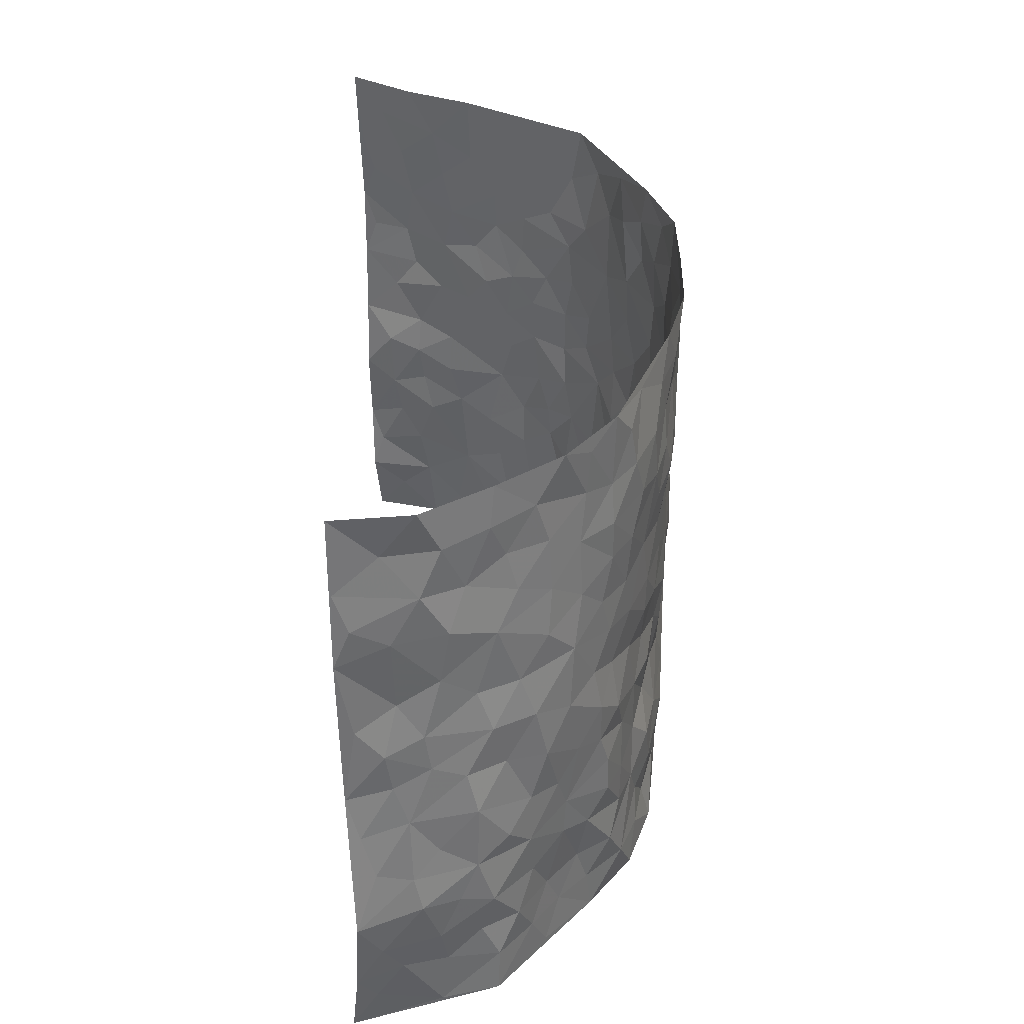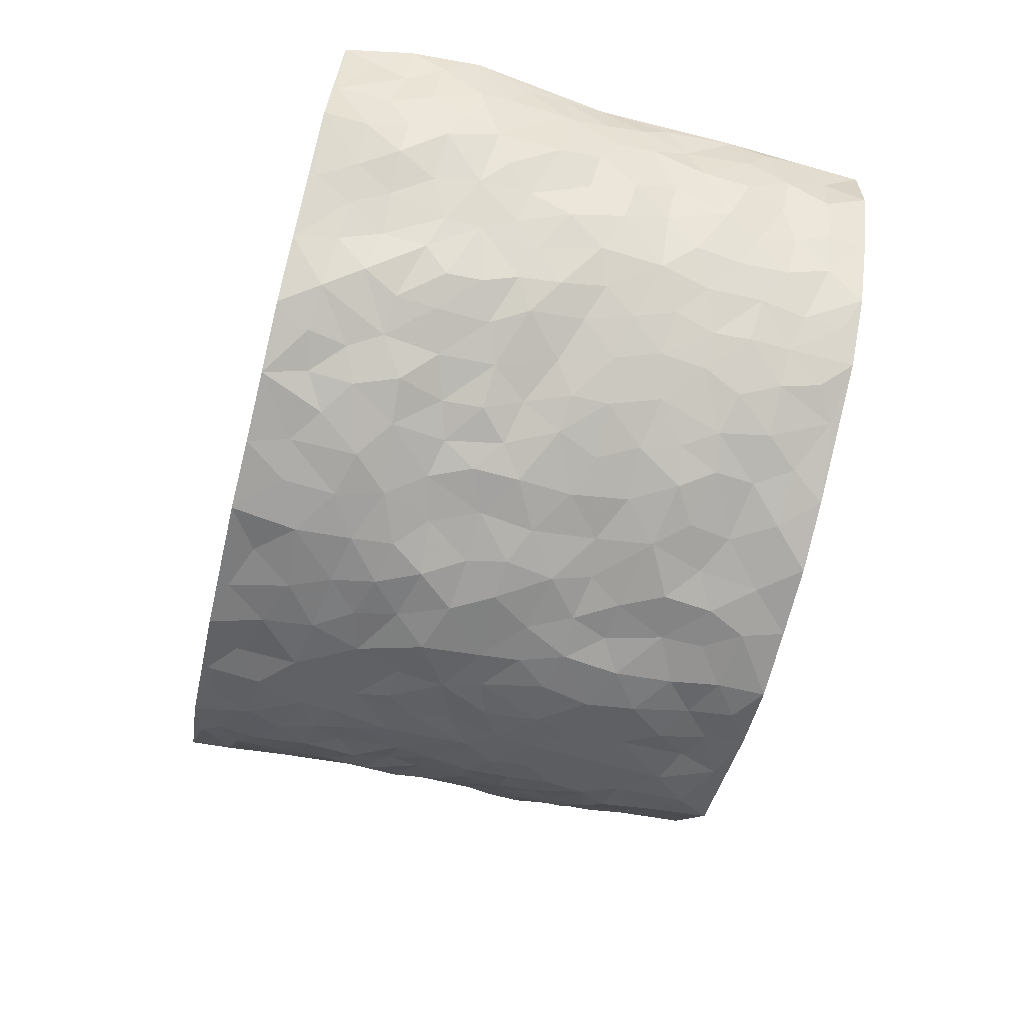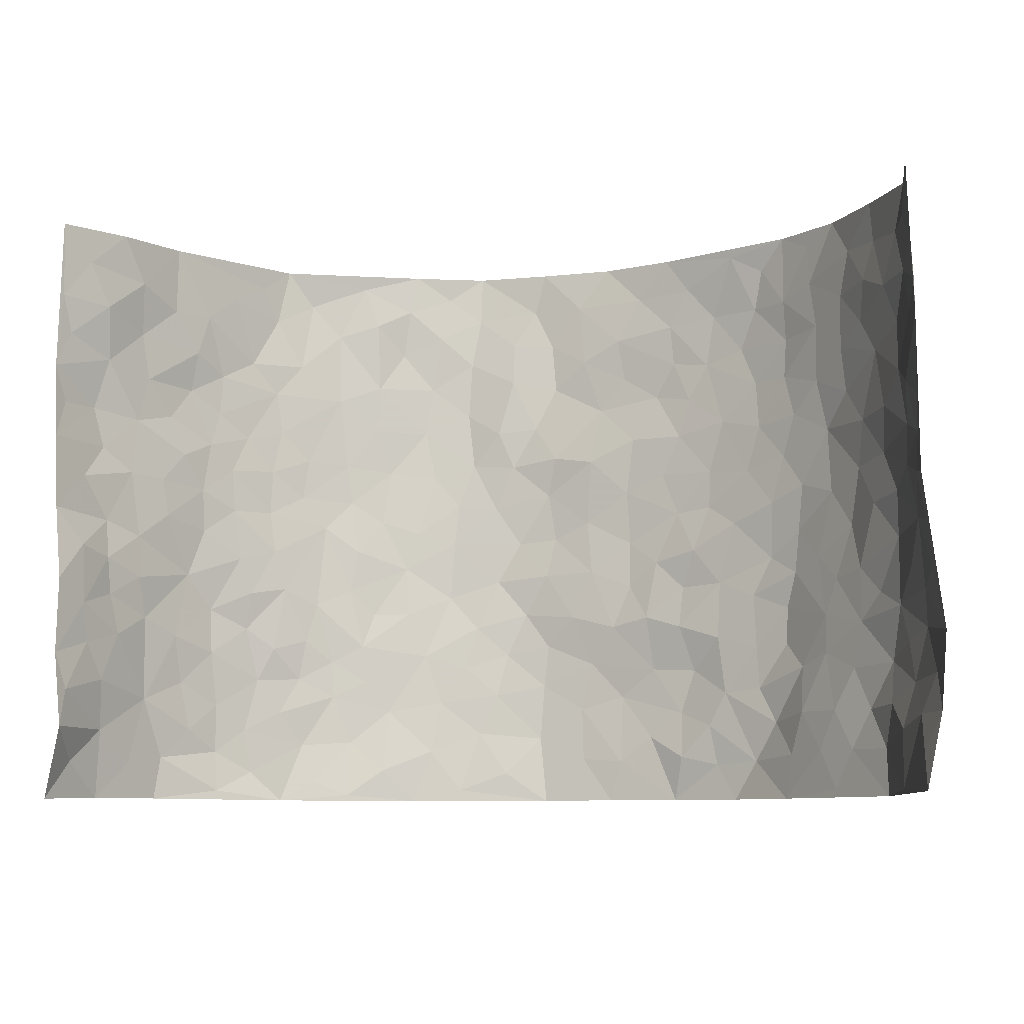
<metadata>
{"format":"obj","ext":"obj","renderer":"f3d","projection":"perspective","resolution":1024,"background":"white","views":[{"elev":35.6,"azim":88.0,"up":"+Y"},{"elev":-67.3,"azim":76.2,"up":"+Z"},{"elev":-8.6,"azim":13.8,"up":"+Y"}]}
</metadata>
<code>
v -0.7472 0.001686 0.3426
v -0.7369 0.9959 0.3584
v 0.7144 0.008115 0.3646
v 0.7076 0.9984 0.3606
v -0.6542 0.3928 0.188
v -0.7378 0.498 0.3528
v -0.6846 0.3576 0.2413
v 0.0002874 0.001129 -0.1798
v -0.7309 0.2482 0.3536
v -0.7044 0.3371 0.3035
v -0.648 0.004386 0.1167
v -0.7192 0.1232 0.3528
v -0.617 0.2937 0.1089
v -0.7094 0.003924 0.2252
v -0.675 0.2886 0.226
v -0.4731 0.002663 -0.05609
v -0.7196 0.1863 0.3327
v -0.2912 0.1667 -0.1369
v -0.6511 0.3227 0.1665
v -0.6986 0.1213 0.237
v -0.7276 0.0655 0.2917
v -0.6728 0.06613 0.1744
v -0.6016 0.1283 0.0727
v -0.6391 0.07737 0.1101
v -0.6913 0.2073 0.2537
v -0.7035 0.2696 0.2896
v -0.6547 0.1789 0.1542
v -0.6135 0.2111 0.08847
v -0.6931 0.4871 0.246
v -0.726 0.3742 0.3566
v -0.6112 0.996 0.147
v -0.5116 0.2227 -0.03101
v 0.2588 0.1577 -0.1438
v -0.7484 0.747 0.3504
v -0.3598 0.3925 -0.1119
v -0.6499 0.7518 0.1788
v -0.6564 0.83 0.1959
v -0.533 0.4426 0.01339
v -0.546 0.6059 0.0267
v -0.4705 0.9976 -0.05519
v -0.7384 0.685 0.3292
v -0.5835 0.5628 0.07548
v -0.3803 0.7539 -0.1016
v -0.4831 0.2795 -0.0381
v -0.4464 0.2253 -0.07355
v -0.4761 0.1625 -0.05307
v -0.4323 0.636 -0.07484
v -0.3617 0.5594 -0.1181
v 0.1638 0.4727 -0.1665
v -0.3293 0.2206 -0.1221
v -0.2132 0.61 -0.1722
v -0.3686 0.629 -0.1126
v -0.2962 0.05784 -0.1201
v -0.5654 0.7102 0.04633
v -0.388 0.194 -0.1025
v -0.7013 0.6164 0.2513
v -0.03974 0.3466 -0.1911
v 0.0543 0.3382 -0.1727
v 0.2882 0.4503 -0.1183
v -0.09757 0.5503 -0.1867
v -0.1679 0.555 -0.1794
v 0.08942 0.6291 -0.1691
v -0.5779 0.3471 0.04134
v -0.63 0.5738 0.1496
v -0.7322 0.8078 0.3278
v -0.5298 0.1298 -0.01585
v -0.3584 0.01237 -0.0993
v -0.658 0.4662 0.1858
v -0.5692 0.1732 0.02669
v -0.563 0.01991 0.02987
v -0.2434 0.001386 -0.1415
v -0.57 0.08933 0.0242
v -0.52 0.05377 -0.02367
v -0.4192 0.03782 -0.07984
v -0.4407 0.1041 -0.08023
v -0.7131 0.6846 0.2681
v -0.7386 0.8715 0.3475
v -0.6245 0.5092 0.1382
v -0.001767 0.9965 -0.1874
v -0.662 0.6744 0.1949
v -0.5276 0.3157 -0.01005
v -0.4834 0.4609 -0.03506
v 0.004696 0.5708 -0.1882
v -0.05134 0.4815 -0.1933
v 0.001145 0.4183 -0.1837
v -0.1252 0.1263 -0.1731
v -0.5272 0.67 0.001554
v -0.7161 0.5608 0.292
v -0.6253 0.6906 0.1338
v -0.4335 0.2968 -0.0739
v -0.5745 0.2683 0.04072
v -0.4764 0.6879 -0.0447
v -0.1756 0.4839 -0.1783
v -0.263 0.4351 -0.1551
v -0.5746 0.6493 0.06455
v -0.01135 0.116 -0.1854
v -0.404 0.5099 -0.09262
v -0.3373 0.2876 -0.1175
v -0.2414 0.5029 -0.16
v -0.1841 0.3804 -0.18
v -0.7434 0.6227 0.351
v -0.6045 0.6229 0.1146
v -0.6675 0.5788 0.2026
v -0.3574 0.1096 -0.114
v -0.4932 0.5328 -0.03322
v -0.6056 0.407 0.08455
v -0.1315 0.3229 -0.1786
v -0.1502 0.2481 -0.1732
v -0.4891 0.6114 -0.03396
v 0.1074 0.727 -0.1794
v -0.004278 0.2133 -0.1862
v -0.07454 0.2715 -0.1882
v 0.00337 0.2868 -0.1873
v -0.4156 0.3634 -0.08327
v -0.1969 0.1827 -0.1625
v -0.5836 0.4888 0.06571
v -0.5158 0.381 -0.004618
v -0.4674 0.3914 -0.04753
v -0.3067 0.5233 -0.1414
v -0.2578 0.3494 -0.1495
v -0.3473 0.4666 -0.114
v -0.2262 0.2701 -0.1569
v -0.09335 0.4098 -0.1898
v -0.542 0.5318 0.02251
v -0.09303 0.1966 -0.179
v -0.2128 0.09272 -0.1521
v -0.3911 0.258 -0.1009
v -0.7063 0.4373 0.3086
v -0.6859 0.4203 0.2515
v 0.08977 0.4217 -0.1701
v 0.2077 0.2381 -0.1549
v 0.0809 0.5161 -0.1771
v 0.01813 0.4867 -0.1888
v 0.1637 0.3916 -0.1618
v 0.6709 0.499 0.1758
v 0.2152 0.4328 -0.1458
v 0.2595 0.3129 -0.1265
v 0.1583 0.5665 -0.1651
v 0.1215 0.9968 -0.1807
v -0.2937 0.6192 -0.1495
v 0.4118 0.8807 -0.08593
v 0.4674 0.9994 -0.04902
v -0.218 0.7809 -0.1725
v -0.06072 0.8627 -0.1855
v -0.319 0.3475 -0.1315
v -0.443 0.5655 -0.07154
v -0.07321 0.05226 -0.1677
v -0.1571 0.02161 -0.1562
v 0.1233 0.002694 -0.169
v 0.01188 0.8583 -0.1914
v -0.01934 0.6986 -0.1839
v 0.4087 0.1964 -0.07985
v 0.3325 0.2894 -0.1059
v 0.5505 0.5271 0.0155
v 0.4966 0.5469 -0.02492
v 0.4387 0.1349 -0.06421
v 0.4909 0.228 -0.02104
v 0.4009 0.3611 -0.08069
v 0.01973 0.6396 -0.1769
v -0.06218 0.6266 -0.1837
v -0.1501 0.7289 -0.1844
v -0.08958 0.6922 -0.1787
v -0.06246 0.7899 -0.1816
v -0.1396 0.6322 -0.185
v 0.01909 0.7729 -0.1896
v 0.2397 0.9974 -0.1455
v -0.02068 0.9249 -0.1926
v -0.2706 0.8467 -0.1531
v -0.2008 0.8794 -0.1671
v -0.3118 0.7809 -0.1315
v -0.2431 0.9983 -0.1529
v -0.2311 0.6958 -0.1696
v -0.3147 0.6998 -0.1346
v -0.1434 0.8284 -0.1826
v -0.1254 0.9967 -0.19
v 0.2168 0.7443 -0.1621
v 0.1715 0.6659 -0.1609
v 0.32 0.5933 -0.1203
v 0.2569 0.5213 -0.1407
v 0.2617 0.6644 -0.1392
v 0.411 0.7438 -0.08409
v 0.3463 0.6819 -0.109
v 0.2813 0.7319 -0.1376
v 0.06695 0.9272 -0.1824
v 0.0764 0.821 -0.1768
v 0.1427 0.856 -0.1662
v 0.2462 0.8721 -0.1451
v 0.3164 0.7925 -0.1282
v 0.2287 0.5941 -0.148
v -0.6867 0.8647 0.2739
v -0.5896 0.815 0.09777
v -0.6926 0.773 0.2552
v -0.6662 0.9959 0.2573
v -0.7073 0.9374 0.3083
v -0.648 0.9188 0.2136
v -0.6157 0.8835 0.1426
v -0.5406 0.9279 0.03772
v -0.5743 0.8844 0.08426
v -0.6029 0.7454 0.09484
v -0.5209 0.8136 -0.003984
v -0.561 0.7807 0.04357
v -0.4875 0.9002 -0.04154
v -0.3831 0.8785 -0.1033
v -0.5051 0.9592 -0.01116
v -0.4462 0.8156 -0.0647
v -0.4325 0.9363 -0.08453
v -0.3388 0.9729 -0.1174
v -0.485 0.76 -0.03776
v -0.3135 0.9013 -0.1217
v -0.2566 0.9305 -0.1473
v 0.1546 0.783 -0.1709
v 0.2517 0.8029 -0.1489
v 0.186 0.9318 -0.1646
v 0.3837 0.8119 -0.1013
v 0.331 0.8806 -0.1222
v 0.3675 0.9827 -0.09335
v 0.2824 0.9371 -0.1332
v 0.426 0.949 -0.0751
v 0.3669 0.4923 -0.0904
v 0.3185 0.5271 -0.1188
v 0.4619 0.6035 -0.04943
v 0.4163 0.6637 -0.07625
v 0.3929 0.5866 -0.08667
v 0.3444 0.1904 -0.1053
v 0.4634 0.3346 -0.05398
v 0.4393 0.5214 -0.05684
v 0.3372 0.3876 -0.1052
v -0.1274 0.9131 -0.1871
v -0.1862 0.957 -0.1763
v 0.3135 0.1334 -0.1167
v 0.5494 0.01608 0.04824
v 0.1959 0.3327 -0.1446
v 0.2659 0.384 -0.1329
v 0.5353 0.2486 0.02108
v 0.6348 0.9993 0.1319
v 0.7488 0.2541 0.3479
v 0.4702 0.8125 -0.04944
v 0.6286 0.4893 0.1157
v 0.4661 0.7468 -0.05003
v 0.7179 0.4997 0.3563
v 0.6005 0.2952 0.07734
v 0.4873 0.4681 -0.03884
v 0.6703 0.3124 0.1611
v 0.5245 0.4163 -0.001096
v 0.4567 0.00263 -0.03271
v 0.08902 0.2513 -0.1782
v 0.4688 0.07788 -0.02336
v 0.1311 0.3177 -0.1623
v 0.4043 0.2665 -0.08154
v 0.7165 0.2671 0.2469
v 0.5865 0.4627 0.05121
v 0.5228 0.08364 0.026
v 0.4349 0.4255 -0.07051
v 0.5568 0.3726 0.0327
v 0.2849 0.2333 -0.1361
v 0.4611 0.2712 -0.05562
v 0.2597 0.07875 -0.1337
v 0.3596 0.00223 -0.108
v 0.2451 0.003071 -0.1514
v 0.2006 0.1153 -0.1568
v 0.06819 0.1687 -0.181
v 0.1458 0.1898 -0.1737
v 0.5495 0.1492 0.04808
v 0.6703 0.425 0.1592
v 0.6556 0.2223 0.1358
v 0.5798 0.08259 0.0725
v 0.6006 0.3858 0.07684
v 0.6356 0.3405 0.1116
v 0.7151 0.3281 0.2598
v 0.648 0.5698 0.1354
v 0.6141 0.1472 0.09575
v 0.6522 0.1524 0.1563
v 0.6923 0.3691 0.2193
v 0.7281 0.3516 0.3157
v 0.7074 0.4403 0.2628
v 0.5356 0.3138 0.01798
v 0.6716 0.1093 0.2103
v 0.3264 0.06378 -0.1179
v 0.3998 0.0687 -0.08789
v 0.07126 0.07742 -0.1771
v 0.1425 0.07301 -0.1647
v 0.7164 0.7498 0.3609
v 0.6397 0.08153 0.1275
v 0.5864 0.2171 0.07216
v 0.7235 0.4257 0.3364
v 0.7076 0.5102 0.2853
v 0.684 0.252 0.1895
v 0.4892 0.1496 -0.004953
v 0.6417 0.003899 0.1298
v 0.48 0.3942 -0.03966
v 0.7094 0.06943 0.3242
v 0.7393 0.1301 0.3537
v 0.694 0.1824 0.2209
v 0.7045 0.1288 0.2809
v 0.6705 0.01311 0.221
v 0.7317 0.1914 0.3112
v 0.602 0.5574 0.0702
v 0.6121 0.6345 0.09464
v 0.5454 0.6371 0.01041
v 0.6802 0.6925 0.2116
v 0.5744 0.7728 0.04725
v 0.714 0.6251 0.3372
v 0.6522 0.6436 0.1593
v 0.6928 0.5965 0.2371
v 0.6385 0.7451 0.1284
v 0.6903 0.5323 0.2277
v 0.7118 0.5751 0.2953
v 0.6946 0.66 0.2759
v 0.5824 0.6939 0.05169
v 0.5275 0.7248 -0.000337
v 0.4831 0.6746 -0.03462
v 0.6934 0.8523 0.2374
v 0.6196 0.8721 0.1154
v 0.6791 0.7774 0.1973
v 0.7037 0.778 0.2802
v 0.6567 0.8446 0.1736
v 0.7118 0.8741 0.3578
v 0.6127 0.8037 0.09798
v 0.7145 0.8114 0.3361
v 0.6402 0.9322 0.1376
v 0.6974 0.9977 0.238
v 0.5631 0.9993 0.03015
v 0.6808 0.9256 0.206
v 0.6964 0.9277 0.2909
v 0.5924 0.9356 0.07223
v 0.5184 0.9025 -0.003505
v 0.4674 0.8822 -0.04538
v 0.5152 0.9708 -0.009638
v 0.529 0.8229 0.004095
v 0.5763 0.8619 0.05209
f 29 6 128
f 12 21 20
f 26 10 9
f 55 45 46
f 27 19 15
f 26 9 17
f 101 6 88
f 12 1 21
f 7 15 19
f 125 86 96
f 84 123 85
f 129 29 128
f 25 27 15
f 12 20 17
f 73 75 66
f 22 14 11
f 26 17 25
f 9 12 17
f 25 15 26
f 5 129 7
f 52 146 48
f 55 18 50
f 7 19 5
f 20 27 25
f 124 82 105
f 41 76 34
f 20 14 22
f 14 20 21
f 14 21 1
f 24 22 11
f 24 27 22
f 72 66 69
f 69 32 91
f 70 24 11
f 24 23 27
f 17 20 25
f 27 20 22
f 10 15 7
f 10 26 15
f 23 28 27
f 27 13 19
f 28 23 69
f 13 27 28
f 119 121 94
f 10 7 129
f 6 30 128
f 9 10 30
f 36 192 80
f 80 102 89
f 118 81 44
f 64 103 78
f 115 126 86
f 45 32 46
f 91 63 13
f 129 68 29
f 95 87 54
f 95 54 199
f 202 40 204
f 82 97 105
f 29 88 6
f 18 55 104
f 148 126 71
f 38 82 124
f 50 18 122
f 117 82 38
f 5 19 106
f 82 117 118
f 80 64 102
f 127 45 55
f 194 77 190
f 98 35 114
f 39 124 105
f 127 50 98
f 106 19 13
f 66 75 46
f 39 95 42
f 63 117 38
f 95 89 102
f 101 56 76
f 51 140 99
f 18 53 126
f 62 83 132
f 45 127 90
f 112 113 57
f 103 29 68
f 130 85 58
f 109 39 105
f 35 94 121
f 113 246 58
f 151 165 163
f 120 100 94
f 114 127 98
f 192 190 65
f 95 39 87
f 36 191 37
f 67 104 74
f 56 101 88
f 13 63 106
f 192 34 76
f 268 241 243
f 108 115 125
f 93 84 60
f 133 84 85
f 156 288 157
f 101 76 41
f 80 103 64
f 105 97 146
f 99 61 51
f 92 109 47
f 125 96 111
f 158 227 153
f 75 104 55
f 69 66 32
f 81 91 32
f 106 78 68
f 42 64 78
f 77 34 65
f 24 70 72
f 75 73 16
f 16 71 67
f 2 34 77
f 13 28 91
f 103 56 88
f 56 80 76
f 72 69 23
f 11 16 70
f 16 73 70
f 16 67 74
f 115 18 126
f 24 72 23
f 73 72 70
f 16 74 75
f 72 73 66
f 32 45 44
f 84 83 60
f 66 46 32
f 78 106 116
f 117 63 81
f 67 53 104
f 103 68 78
f 69 91 28
f 36 80 89
f 106 38 116
f 106 68 5
f 81 118 117
f 62 132 138
f 32 44 81
f 53 67 71
f 57 58 85
f 123 100 107
f 93 60 61
f 33 230 224
f 8 96 147
f 132 133 130
f 140 48 119
f 93 100 123
f 122 98 50
f 164 60 160
f 53 71 126
f 125 112 108
f 193 194 195
f 75 55 46
f 63 91 81
f 56 103 80
f 196 198 31
f 18 104 53
f 121 48 97
f 38 106 63
f 118 97 82
f 97 35 121
f 51 172 140
f 130 134 49
f 87 39 109
f 288 252 263
f 97 114 35
f 47 43 92
f 57 113 58
f 248 130 58
f 34 101 41
f 114 90 127
f 116 124 42
f 145 94 35
f 118 114 97
f 167 79 175
f 98 145 35
f 85 123 57
f 43 47 52
f 199 36 89
f 42 78 116
f 159 83 62
f 88 29 103
f 74 104 75
f 118 44 90
f 173 140 172
f 42 95 102
f 190 192 37
f 65 190 77
f 89 95 199
f 125 111 112
f 92 87 109
f 18 115 122
f 177 180 176
f 112 57 107
f 109 105 146
f 93 94 100
f 285 286 275
f 96 86 147
f 137 232 131
f 57 123 107
f 87 92 208
f 49 134 136
f 132 130 49
f 161 164 162
f 50 127 55
f 122 108 107
f 122 107 100
f 48 140 52
f 118 90 114
f 99 119 94
f 123 84 93
f 36 37 192
f 48 121 119
f 120 122 100
f 39 42 124
f 38 124 116
f 248 58 246
f 44 45 90
f 98 122 120
f 146 52 47
f 94 93 99
f 168 209 170
f 212 183 188
f 202 197 200
f 42 102 64
f 107 108 112
f 99 93 61
f 8 280 96
f 112 111 113
f 125 115 86
f 115 108 122
f 128 30 10
f 5 68 129
f 10 129 128
f 132 49 138
f 83 84 133
f 130 133 85
f 83 133 132
f 248 134 130
f 156 152 224
f 151 110 165
f 212 186 211
f 153 224 249
f 254 251 244
f 246 261 262
f 225 158 249
f 49 136 179
f 185 184 150
f 214 188 181
f 181 188 182
f 161 163 174
f 143 170 172
f 110 211 185
f 184 79 167
f 174 228 169
f 62 110 159
f 163 150 144
f 210 169 229
f 170 143 168
f 176 211 110
f 98 120 145
f 94 145 120
f 48 146 97
f 109 146 47
f 148 86 126
f 147 86 148
f 71 8 148
f 8 147 148
f 244 276 254
f 232 136 134
f 174 143 161
f 60 83 160
f 163 162 151
f 159 160 83
f 261 281 262
f 259 281 149
f 219 220 59
f 246 113 111
f 33 255 131
f 157 256 152
f 137 255 153
f 230 278 279
f 262 260 33
f 154 155 242
f 131 255 137
f 248 131 232
f 281 280 149
f 259 258 278
f 220 179 59
f 159 151 160
f 162 160 151
f 164 61 60
f 228 174 144
f 144 174 163
f 159 110 151
f 161 172 164
f 186 184 185
f 161 162 163
f 61 164 51
f 160 162 164
f 187 217 213
f 150 163 165
f 205 202 200
f 79 184 139
f 170 43 173
f 174 169 143
f 161 143 172
f 167 144 150
f 176 180 183
f 172 170 173
f 223 226 221
f 185 150 165
f 99 140 119
f 207 206 203
f 172 51 164
f 43 52 173
f 173 52 140
f 167 175 228
f 228 229 169
f 210 168 169
f 177 110 62
f 189 138 179
f 62 138 177
f 136 232 233
f 181 182 222
f 150 184 167
f 178 180 189
f 49 179 138
f 177 138 189
f 180 178 182
f 178 179 220
f 307 308 304
f 222 223 221
f 215 187 188
f 176 183 212
f 187 213 186
f 214 215 188
f 185 211 186
f 237 181 239
f 182 188 183
f 110 185 165
f 216 215 141
f 211 176 212
f 182 183 180
f 176 110 177
f 213 184 186
f 178 189 179
f 177 189 180
f 195 190 37
f 197 198 200
f 195 194 190
f 34 192 65
f 80 192 76
f 37 196 195
f 194 2 77
f 193 2 194
f 196 37 191
f 31 193 195
f 198 196 191
f 31 195 196
f 199 201 191
f 197 204 31
f 198 191 201
f 31 198 197
f 201 199 54
f 36 199 191
f 54 208 201
f 208 43 205
f 208 54 87
f 198 201 200
f 206 205 203
f 43 170 203
f 210 207 209
f 40 202 206
f 31 204 40
f 197 202 204
f 208 205 200
f 43 203 205
f 205 206 202
f 203 209 207
f 171 40 207
f 40 206 207
f 208 200 201
f 43 208 92
f 170 209 203
f 168 143 169
f 207 210 171
f 168 210 209
f 188 187 212
f 212 187 186
f 166 139 213
f 184 213 139
f 237 214 181
f 215 214 141
f 216 141 218
f 213 217 166
f 142 166 216
f 217 216 166
f 187 215 217
f 216 217 215
f 237 141 214
f 142 216 218
f 223 222 182
f 179 136 59
f 223 220 219
f 267 238 251
f 237 327 141
f 223 182 178
f 158 290 253
f 220 223 178
f 59 233 227
f 233 59 136
f 248 246 131
f 153 249 158
f 251 254 267
f 223 219 226
f 111 261 246
f 297 251 238
f 276 256 157
f 167 228 144
f 229 228 175
f 175 171 229
f 229 171 210
f 260 257 33
f 265 271 272
f 266 289 283
f 269 243 250
f 249 224 152
f 266 283 271
f 227 233 137
f 253 227 158
f 325 313 320
f 135 264 275
f 310 329 239
f 270 298 297
f 249 256 225
f 275 273 269
f 311 222 221
f 155 154 299
f 234 276 157
f 310 311 299
f 222 239 181
f 221 226 155
f 266 263 252
f 242 290 244
f 264 273 275
f 273 264 243
f 242 244 154
f 276 290 225
f 288 234 157
f 240 282 302
f 275 286 306
f 225 290 158
f 234 263 284
f 241 254 276
f 233 232 137
f 137 153 227
f 264 135 238
f 244 251 154
f 260 259 257
f 227 253 219
f 33 224 255
f 154 297 299
f 240 302 307
f 297 154 251
f 264 268 243
f 253 226 219
f 271 284 263
f 277 294 293
f 290 242 253
f 241 234 284
f 59 227 219
f 242 155 226
f 252 245 231
f 157 152 156
f 257 230 33
f 152 256 249
f 278 230 257
f 262 33 131
f 224 153 255
f 259 278 257
f 134 248 232
f 230 279 224
f 96 261 111
f 261 96 280
f 280 281 261
f 246 262 131
f 252 247 245
f 268 267 241
f 283 277 272
f 288 247 252
f 275 274 285
f 295 291 294
f 267 268 264
f 263 234 288
f 309 310 299
f 290 276 244
f 283 272 271
f 267 254 241
f 265 243 241
f 236 240 285
f 297 238 270
f 303 305 298
f 241 276 234
f 221 155 299
f 272 277 293
f 250 243 287
f 286 285 240
f 284 271 265
f 271 263 266
f 295 3 291
f 225 256 276
f 241 284 265
f 289 266 231
f 3 292 291
f 321 235 323
f 293 294 296
f 279 278 258
f 245 279 258
f 279 156 224
f 260 281 259
f 280 8 149
f 262 281 260
f 231 266 252
f 267 264 238
f 306 304 270
f 283 289 295
f 243 269 273
f 236 269 250
f 294 292 296
f 274 236 285
f 269 274 275
f 250 287 293
f 245 289 231
f 236 274 269
f 156 279 247
f 242 226 253
f 247 279 245
f 243 265 287
f 288 156 247
f 265 272 293
f 296 292 236
f 293 287 265
f 295 294 277
f 277 283 295
f 236 250 296
f 289 3 295
f 292 294 291
f 293 296 250
f 300 304 308
f 325 320 235
f 329 330 326
f 270 304 303
f 270 303 298
f 309 305 301
f 135 306 270
f 299 297 298
f 298 309 299
f 238 135 270
f 300 314 305
f 303 300 305
f 304 306 307
f 300 303 304
f 282 319 315
f 322 325 235
f 275 306 135
f 307 306 286
f 240 307 286
f 308 307 302
f 302 282 308
f 308 282 315
f 305 309 298
f 310 309 301
f 310 301 329
f 310 239 311
f 222 311 239
f 299 311 221
f 319 312 315
f 312 323 316
f 301 305 318
f 305 314 316
f 300 308 315
f 316 314 312
f 312 314 315
f 315 314 300
f 323 312 324
f 316 313 318
f 282 4 317
f 330 313 325
f 4 321 324
f 235 320 323
f 282 317 319
f 312 319 317
f 326 325 322
f 316 320 313
f 316 318 305
f 142 218 327
f 327 218 141
f 316 323 320
f 324 312 317
f 4 324 317
f 321 323 324
f 318 313 330
f 328 326 322
f 326 327 329
f 329 327 237
f 326 328 327
f 322 142 328
f 327 328 142
f 329 237 239
f 301 318 330
f 326 330 325
f 330 329 301

</code>
